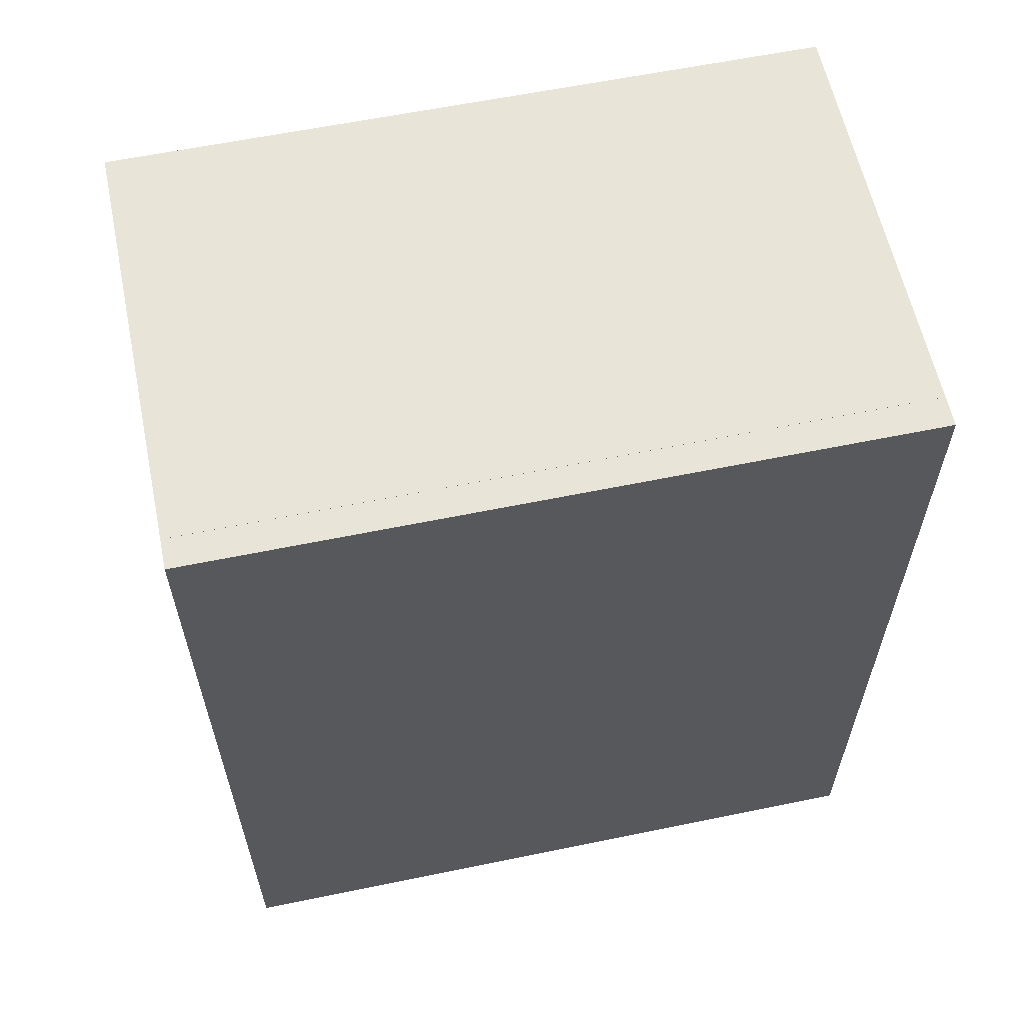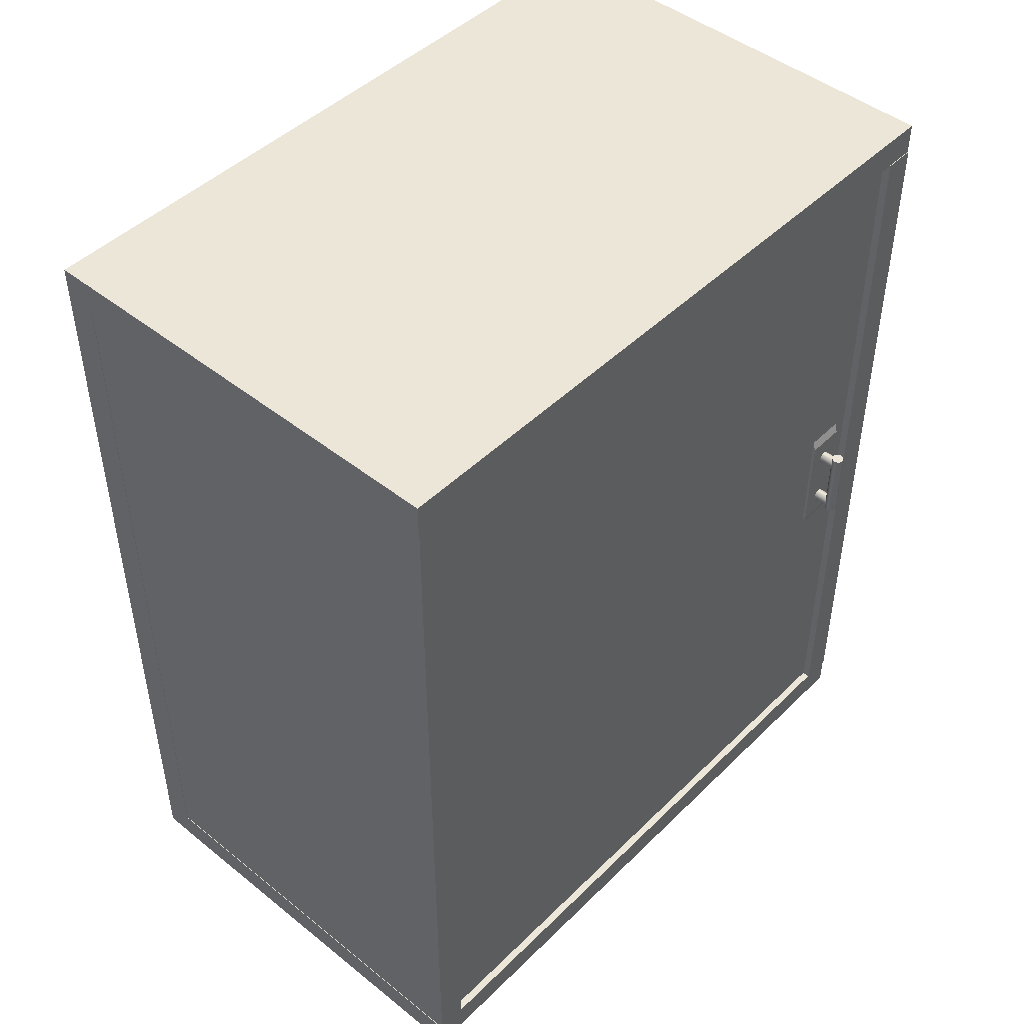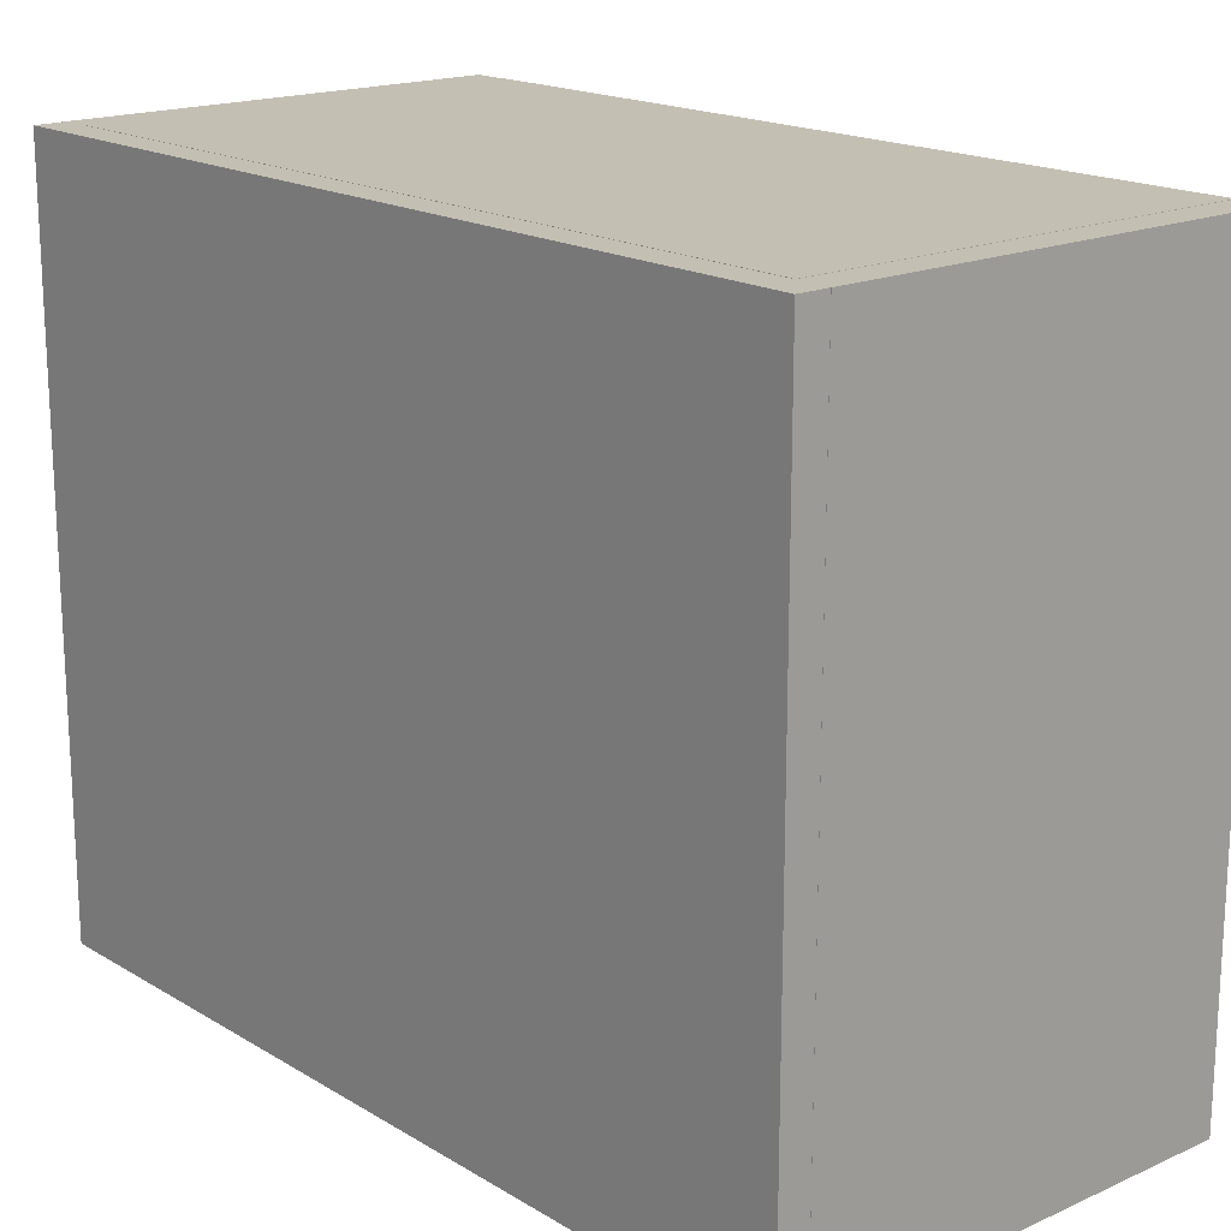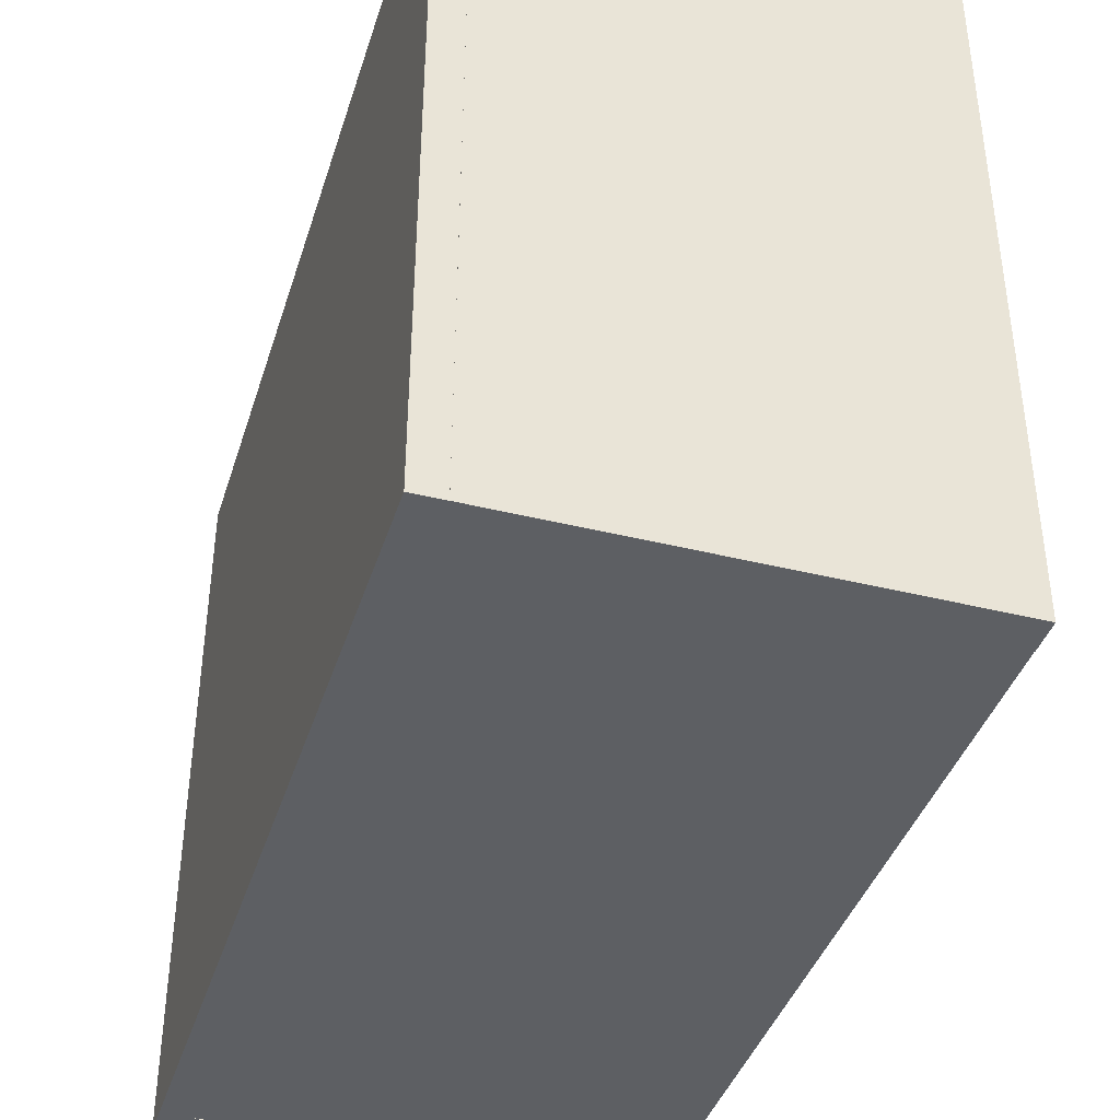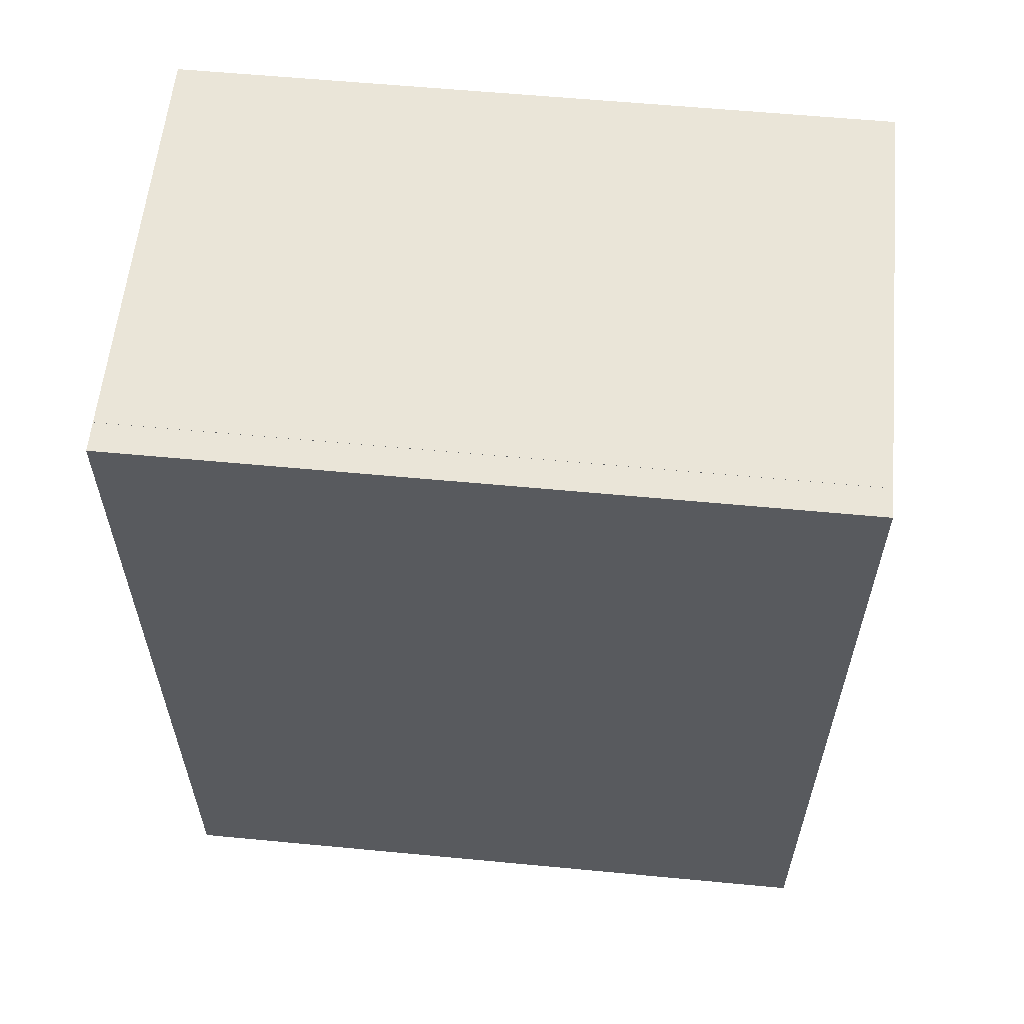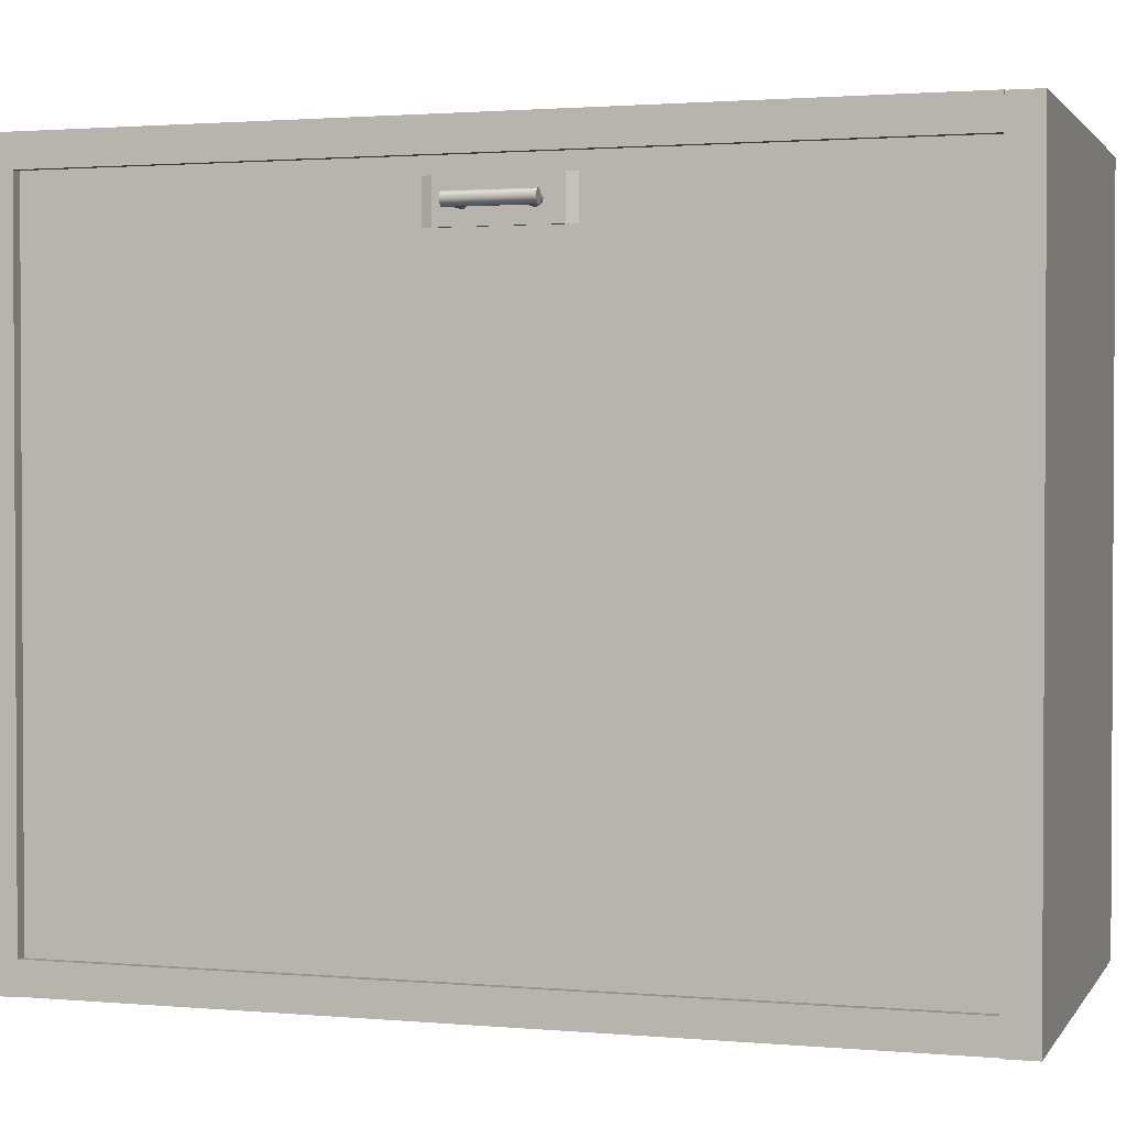
<metadata>
{"format":"obj","ext":"obj","renderer":"f3d","projection":"perspective","resolution":1024,"background":"white","views":[{"elev":60.3,"azim":78.1,"up":"+Y"},{"elev":46.6,"azim":-137.8,"up":"+Y"},{"elev":17.8,"azim":139.1,"up":"+Z"},{"elev":-40.3,"azim":163.0,"up":"+Z"},{"elev":58.7,"azim":95.6,"up":"+Y"},{"elev":1.7,"azim":-72.5,"up":"+Z"}]}
</metadata>
<code>
g default
v -1.979 0.03422 1.966
v 0.3766 0.03422 1.966
v -1.979 0.207 1.966
v 0.3766 0.207 1.966
v -1.979 0.207 -1.982
v 0.3766 0.207 -1.982
v -1.979 0.03422 -1.982
v 0.3766 0.03422 -1.982
g pCube1
f 1 2 4 3
f 3 4 6 5
f 5 6 8 7
f 7 8 2 1
f 2 8 6 4
f 7 1 3 5
g default
v -1.984 0.2063 1.794
v 0.3723 0.2063 1.794
v -1.984 0.2063 1.967
v 0.3723 0.2063 1.967
v -1.984 4.705 1.967
v 0.3723 4.705 1.967
v -1.984 4.705 1.794
v 0.3723 4.705 1.794
g pCube2
f 9 10 12 11
f 11 12 14 13
f 13 14 16 15
f 15 16 10 9
f 10 16 14 12
f 15 9 11 13
g default
v -1.979 0.203 -1.979
v 0.3766 0.203 -1.979
v -1.979 0.203 -1.806
v 0.3766 0.203 -1.806
v -1.979 4.708 -1.806
v 0.3766 4.708 -1.806
v -1.979 4.708 -1.979
v 0.3766 4.708 -1.979
g pCube3
f 17 18 20 19
f 19 20 22 21
f 21 22 24 23
f 23 24 18 17
f 18 24 22 20
f 23 17 19 21
g default
v -1.87 0.2122 1.801
v -1.87 4.687 1.801
v -1.938 0.2122 1.801
v -1.938 4.687 1.801
v -1.938 0.2122 -1.821
v -1.938 4.687 -1.821
v -1.87 0.2122 -1.821
v -1.87 4.687 -1.821
g pCube4
f 25 26 28 27
f 27 28 30 29
f 29 30 32 31
f 31 32 26 25
f 26 32 30 28
f 31 25 27 29
g default
v -1.979 4.7 1.966
v 0.3766 4.7 1.966
v -1.979 4.882 1.966
v 0.3766 4.882 1.966
v -1.979 4.882 -1.982
v 0.3766 4.882 -1.982
v -1.979 4.7 -1.982
v 0.3766 4.7 -1.982
g pCube5
f 33 34 36 35
f 35 36 38 37
f 37 38 40 39
f 39 40 34 33
f 34 40 38 36
f 39 33 35 37
g default
v 0.5444 0.03784 1.966
v 0.5444 4.881 1.966
v 0.3716 0.03784 1.966
v 0.3716 4.881 1.966
v 0.3716 0.03784 -1.982
v 0.3716 4.881 -1.982
v 0.5444 0.03784 -1.982
v 0.5444 4.881 -1.982
g pCube6
f 41 42 44 43
f 43 44 46 45
f 45 46 48 47
f 47 48 42 41
f 42 48 46 44
f 47 41 43 45
g default
v -1.673 1.207 1.811
v 0.3464 1.207 1.811
v -1.673 1.23 1.811
v 0.3464 1.23 1.811
v -1.673 1.23 -1.807
v 0.3464 1.23 -1.807
v -1.673 1.207 -1.807
v 0.3464 1.207 -1.807
g pCube7
f 49 50 52 51
f 51 52 54 53
f 53 54 56 55
f 55 56 50 49
f 50 56 54 52
f 55 49 51 53
g default
v -1.673 2.357 1.811
v 0.3464 2.357 1.811
v -1.673 2.38 1.811
v 0.3464 2.38 1.811
v -1.673 2.38 -1.807
v 0.3464 2.38 -1.807
v -1.673 2.357 -1.807
v 0.3464 2.357 -1.807
g pCube8
f 57 58 60 59
f 59 60 62 61
f 61 62 64 63
f 63 64 58 57
f 58 64 62 60
f 63 57 59 61
g default
v -1.673 3.607 1.811
v 0.3464 3.607 1.811
v -1.673 3.63 1.811
v 0.3464 3.63 1.811
v -1.673 3.63 -1.807
v 0.3464 3.63 -1.807
v -1.673 3.607 -1.807
v 0.3464 3.607 -1.807
g pCube9
f 65 66 68 67
f 67 68 70 69
f 69 70 72 71
f 71 72 66 65
f 66 72 70 68
f 71 65 67 69
g default
v -1.955 2.076 1.481
v -1.927 1.983 1.481
v -1.955 2.076 1.706
v -1.927 1.983 1.706
v -1.955 2.684 1.706
v -1.927 2.777 1.706
v -1.955 2.684 1.481
v -1.927 2.777 1.481
g pCube10
f 73 74 76 75
f 75 76 78 77
f 77 78 80 79
f 79 80 74 73
f 74 80 78 76
f 79 73 75 77
g default
v -2.026 2.164 1.58
v -2.031 2.164 1.571
v -2.039 2.164 1.563
v -2.049 2.164 1.558
v -2.06 2.164 1.556
v -2.071 2.164 1.558
v -2.08 2.164 1.563
v -2.088 2.164 1.571
v -2.093 2.164 1.58
v -2.095 2.164 1.591
v -2.093 2.164 1.602
v -2.088 2.164 1.612
v -2.08 2.164 1.62
v -2.071 2.164 1.625
v -2.06 2.164 1.626
v -2.049 2.164 1.625
v -2.039 2.164 1.62
v -2.031 2.164 1.612
v -2.026 2.164 1.602
v -2.024 2.164 1.591
v -2.026 2.601 1.58
v -2.031 2.601 1.571
v -2.039 2.601 1.563
v -2.049 2.601 1.558
v -2.06 2.601 1.556
v -2.071 2.601 1.558
v -2.08 2.601 1.563
v -2.088 2.601 1.571
v -2.093 2.601 1.58
v -2.095 2.601 1.591
v -2.093 2.601 1.602
v -2.088 2.601 1.612
v -2.08 2.601 1.62
v -2.071 2.601 1.625
v -2.06 2.601 1.626
v -2.049 2.601 1.625
v -2.039 2.601 1.62
v -2.031 2.601 1.612
v -2.026 2.601 1.602
v -2.024 2.601 1.591
v -2.06 2.164 1.591
v -2.06 2.601 1.591
g pCylinder1
f 81 82 102 101
f 82 83 103 102
f 83 84 104 103
f 84 85 105 104
f 85 86 106 105
f 86 87 107 106
f 87 88 108 107
f 88 89 109 108
f 89 90 110 109
f 90 91 111 110
f 91 92 112 111
f 92 93 113 112
f 93 94 114 113
f 94 95 115 114
f 95 96 116 115
f 96 97 117 116
f 97 98 118 117
f 98 99 119 118
f 99 100 120 119
f 100 81 101 120
f 82 81 121
f 83 82 121
f 84 83 121
f 85 84 121
f 86 85 121
f 87 86 121
f 88 87 121
f 89 88 121
f 90 89 121
f 91 90 121
f 92 91 121
f 93 92 121
f 94 93 121
f 95 94 121
f 96 95 121
f 97 96 121
f 98 97 121
f 99 98 121
f 100 99 121
f 81 100 121
f 101 102 122
f 102 103 122
f 103 104 122
f 104 105 122
f 105 106 122
f 106 107 122
f 107 108 122
f 108 109 122
f 109 110 122
f 110 111 122
f 111 112 122
f 112 113 122
f 113 114 122
f 114 115 122
f 115 116 122
f 116 117 122
f 117 118 122
f 118 119 122
f 119 120 122
f 120 101 122
g default
v -1.945 2.581 1.58
v -1.945 2.576 1.571
v -1.945 2.568 1.563
v -1.945 2.558 1.558
v -1.945 2.548 1.556
v -1.945 2.537 1.558
v -1.945 2.527 1.563
v -1.945 2.519 1.571
v -1.945 2.514 1.58
v -1.945 2.512 1.591
v -1.945 2.514 1.602
v -1.945 2.519 1.612
v -1.945 2.527 1.62
v -1.945 2.537 1.625
v -1.945 2.548 1.626
v -1.945 2.558 1.625
v -1.945 2.568 1.62
v -1.945 2.576 1.612
v -1.945 2.581 1.602
v -1.945 2.583 1.591
v -2.041 2.581 1.58
v -2.041 2.576 1.571
v -2.041 2.568 1.563
v -2.041 2.558 1.558
v -2.041 2.548 1.556
v -2.041 2.537 1.558
v -2.041 2.527 1.563
v -2.041 2.519 1.571
v -2.041 2.514 1.58
v -2.041 2.512 1.591
v -2.041 2.514 1.602
v -2.041 2.519 1.612
v -2.041 2.527 1.62
v -2.041 2.537 1.625
v -2.041 2.548 1.626
v -2.041 2.558 1.625
v -2.041 2.568 1.62
v -2.041 2.576 1.612
v -2.041 2.581 1.602
v -2.041 2.583 1.591
v -1.945 2.548 1.591
v -2.041 2.548 1.591
g pCylinder2
f 123 124 144 143
f 124 125 145 144
f 125 126 146 145
f 126 127 147 146
f 127 128 148 147
f 128 129 149 148
f 129 130 150 149
f 130 131 151 150
f 131 132 152 151
f 132 133 153 152
f 133 134 154 153
f 134 135 155 154
f 135 136 156 155
f 136 137 157 156
f 137 138 158 157
f 138 139 159 158
f 139 140 160 159
f 140 141 161 160
f 141 142 162 161
f 142 123 143 162
f 124 123 163
f 125 124 163
f 126 125 163
f 127 126 163
f 128 127 163
f 129 128 163
f 130 129 163
f 131 130 163
f 132 131 163
f 133 132 163
f 134 133 163
f 135 134 163
f 136 135 163
f 137 136 163
f 138 137 163
f 139 138 163
f 140 139 163
f 141 140 163
f 142 141 163
f 123 142 163
f 143 144 164
f 144 145 164
f 145 146 164
f 146 147 164
f 147 148 164
f 148 149 164
f 149 150 164
f 150 151 164
f 151 152 164
f 152 153 164
f 153 154 164
f 154 155 164
f 155 156 164
f 156 157 164
f 157 158 164
f 158 159 164
f 159 160 164
f 160 161 164
f 161 162 164
f 162 143 164
g default
v -1.945 2.245 1.58
v -1.945 2.24 1.571
v -1.945 2.232 1.563
v -1.945 2.223 1.558
v -1.945 2.212 1.556
v -1.945 2.201 1.558
v -1.945 2.191 1.563
v -1.945 2.183 1.571
v -1.945 2.178 1.58
v -1.945 2.177 1.591
v -1.945 2.178 1.602
v -1.945 2.183 1.612
v -1.945 2.191 1.62
v -1.945 2.201 1.625
v -1.945 2.212 1.626
v -1.945 2.223 1.625
v -1.945 2.232 1.62
v -1.945 2.24 1.612
v -1.945 2.245 1.602
v -1.945 2.247 1.591
v -2.041 2.245 1.58
v -2.041 2.24 1.571
v -2.041 2.232 1.563
v -2.041 2.223 1.558
v -2.041 2.212 1.556
v -2.041 2.201 1.558
v -2.041 2.191 1.563
v -2.041 2.183 1.571
v -2.041 2.178 1.58
v -2.041 2.177 1.591
v -2.041 2.178 1.602
v -2.041 2.183 1.612
v -2.041 2.191 1.62
v -2.041 2.201 1.625
v -2.041 2.212 1.626
v -2.041 2.223 1.625
v -2.041 2.232 1.62
v -2.041 2.24 1.612
v -2.041 2.245 1.602
v -2.041 2.247 1.591
v -1.945 2.212 1.591
v -2.041 2.212 1.591
g pCylinder3
f 165 166 186 185
f 166 167 187 186
f 167 168 188 187
f 168 169 189 188
f 169 170 190 189
f 170 171 191 190
f 171 172 192 191
f 172 173 193 192
f 173 174 194 193
f 174 175 195 194
f 175 176 196 195
f 176 177 197 196
f 177 178 198 197
f 178 179 199 198
f 179 180 200 199
f 180 181 201 200
f 181 182 202 201
f 182 183 203 202
f 183 184 204 203
f 184 165 185 204
f 166 165 205
f 167 166 205
f 168 167 205
f 169 168 205
f 170 169 205
f 171 170 205
f 172 171 205
f 173 172 205
f 174 173 205
f 175 174 205
f 176 175 205
f 177 176 205
f 178 177 205
f 179 178 205
f 180 179 205
f 181 180 205
f 182 181 205
f 183 182 205
f 184 183 205
f 165 184 205
f 185 186 206
f 186 187 206
f 187 188 206
f 188 189 206
f 189 190 206
f 190 191 206
f 191 192 206
f 192 193 206
f 193 194 206
f 194 195 206
f 195 196 206
f 196 197 206
f 197 198 206
f 198 199 206
f 199 200 206
f 200 201 206
f 201 202 206
f 202 203 206
f 203 204 206
f 204 185 206

</code>
